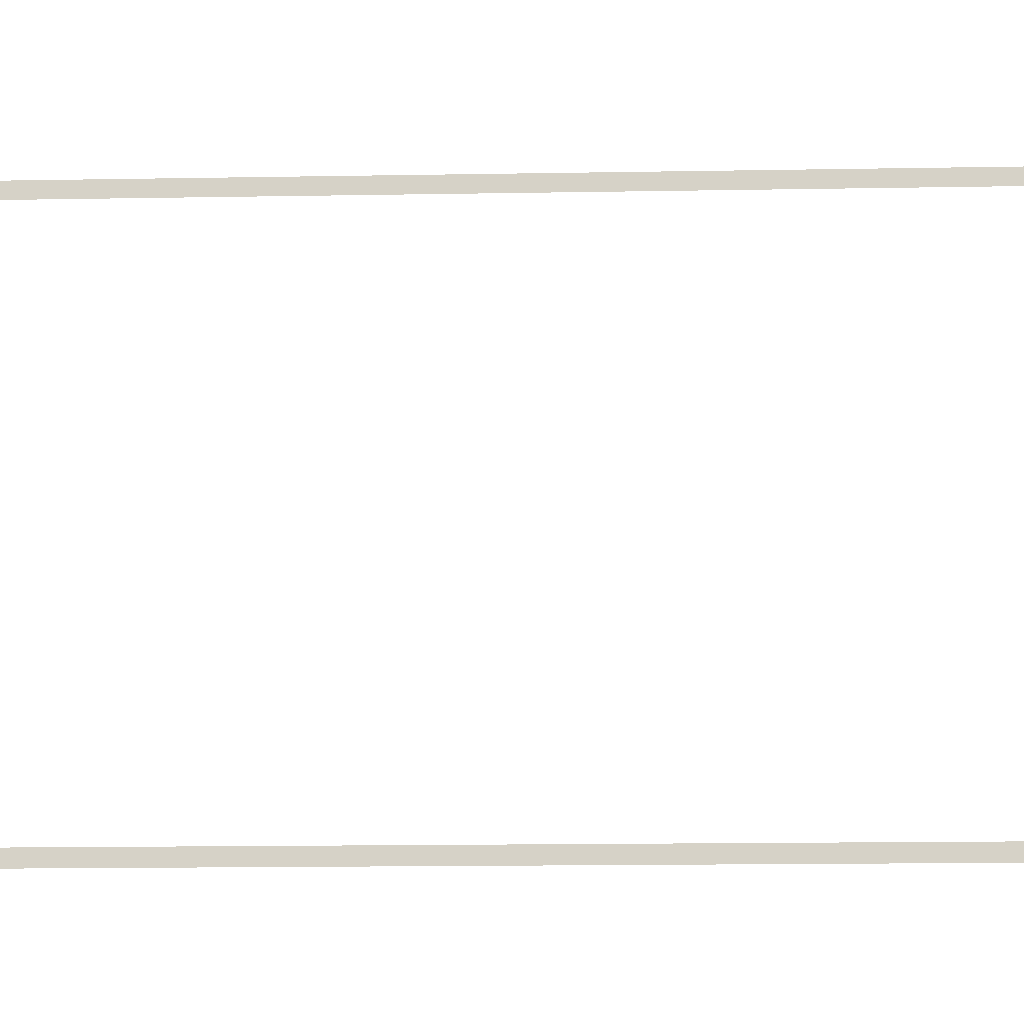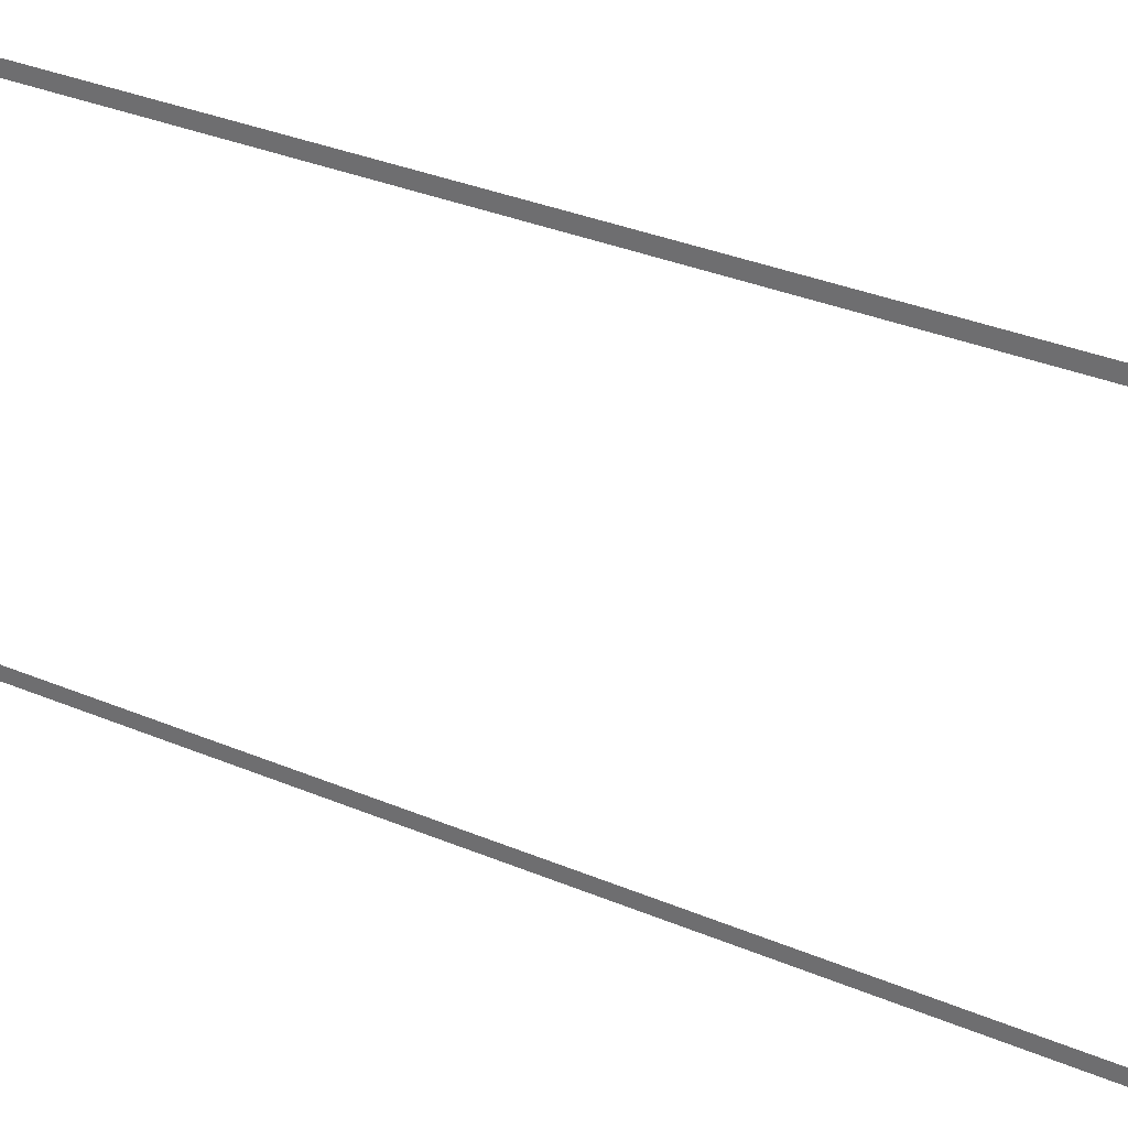
<metadata>
{"format":"obj","ext":"obj","renderer":"f3d","projection":"perspective","resolution":1024,"background":"white","views":[{"elev":-13.1,"azim":-87.5,"up":"+Z"},{"elev":30.8,"azim":121.8,"up":"+Z"}]}
</metadata>
<code>
v 0.075 -1.95 0.3626
v 0.075 -1.95 -0.5026
v 0.075 -1.95 0.3372
v 0.075 -1.95 -0.4772
v 0.075 0.1758 0.3626
v 0.075 0.1758 -0.5026
v 0.075 0.1599 -0.4772
v 0.075 0.1399 0.3372
v 0.075 0.1599 -0.4578
v 0.075 0.1858 0.3626
v 0.075 0.1858 -0.5026
v 0.075 0.1858 0.3526
v 0.075 0.1858 -0.4926
v 0.075 0.1599 0.3372
v 0.075 0.1499 -0.4772
v 0.075 0.1499 0.3372
v 0.075 0.1599 0.3275
v 0.075 0.1599 -0.4675
v 0.075 0.1399 -0.4772
v 0.075 0.1599 0.3178
f 5 10 12
f 2 4 19
f 6 2 19
f 11 6 19
f 11 19 15
f 11 15 7
f 13 11 7
f 12 13 7
f 5 12 7
f 5 7 18
f 5 18 9
f 5 9 20
f 5 20 17
f 5 17 14
f 5 14 16
f 5 16 8
f 5 8 3
f 5 3 1

</code>
